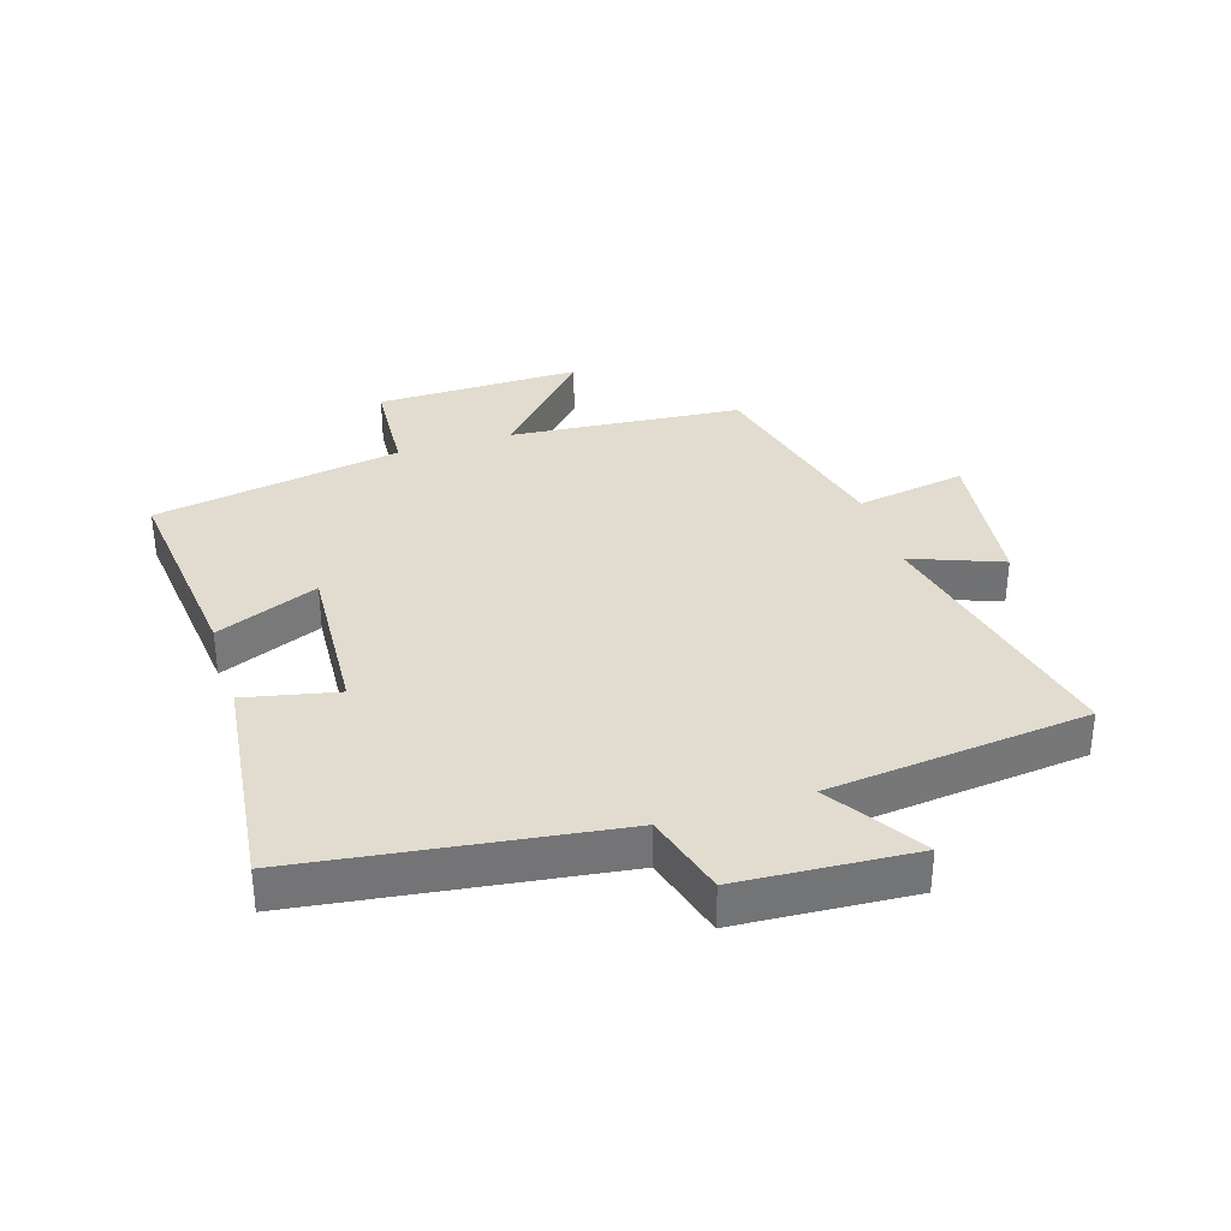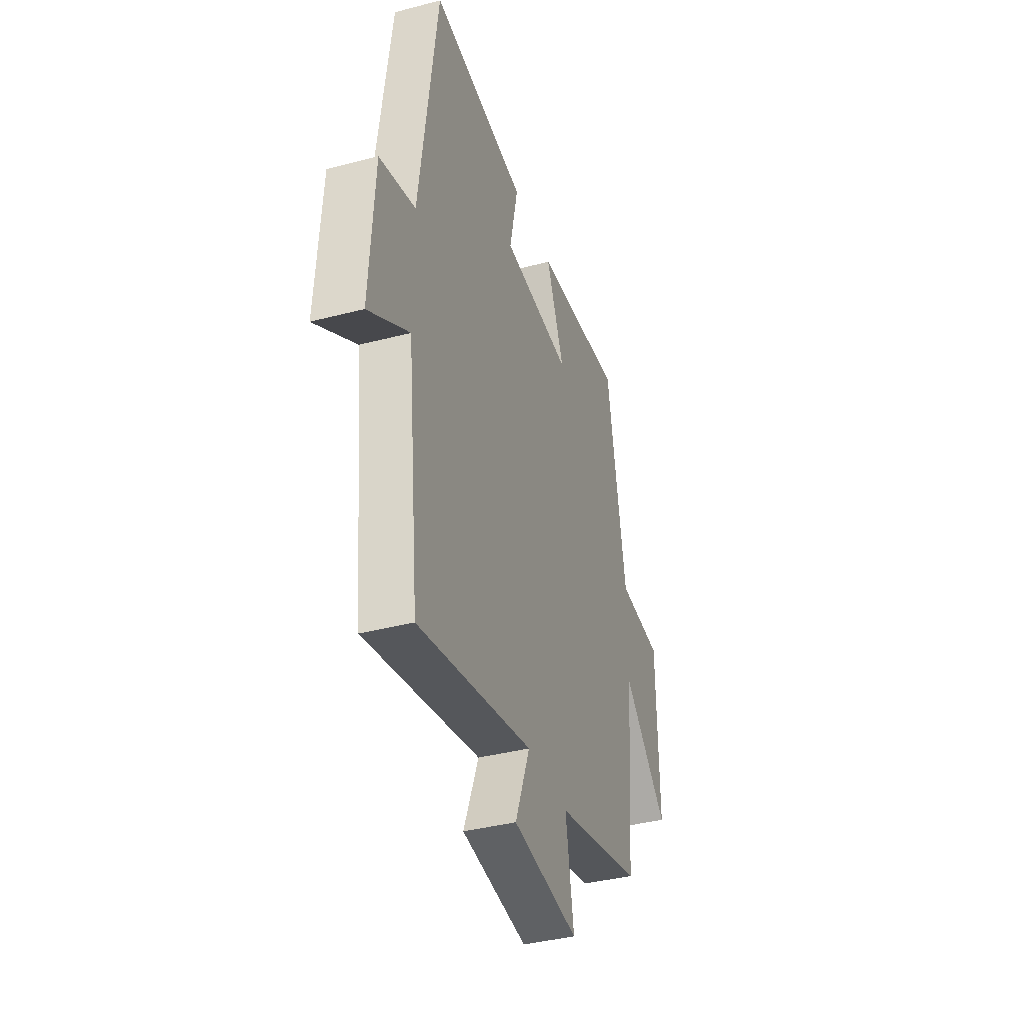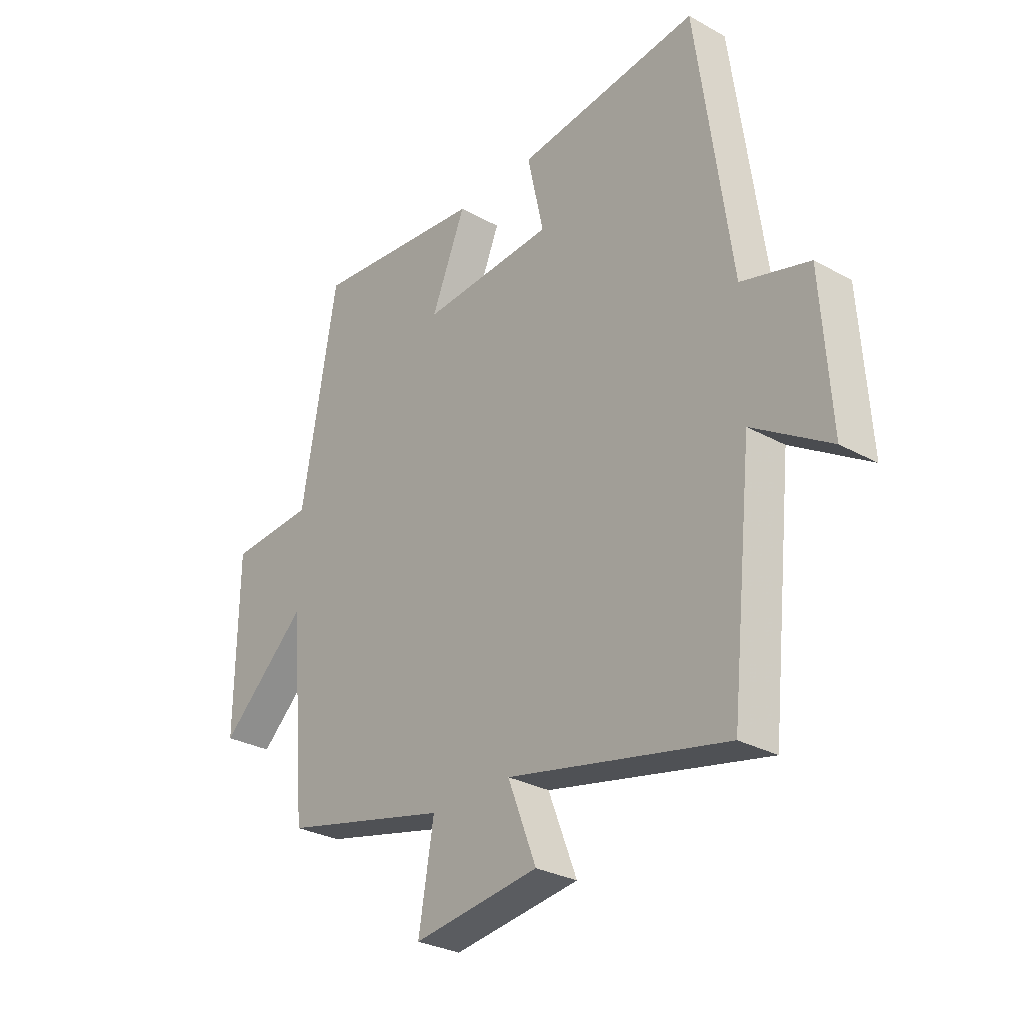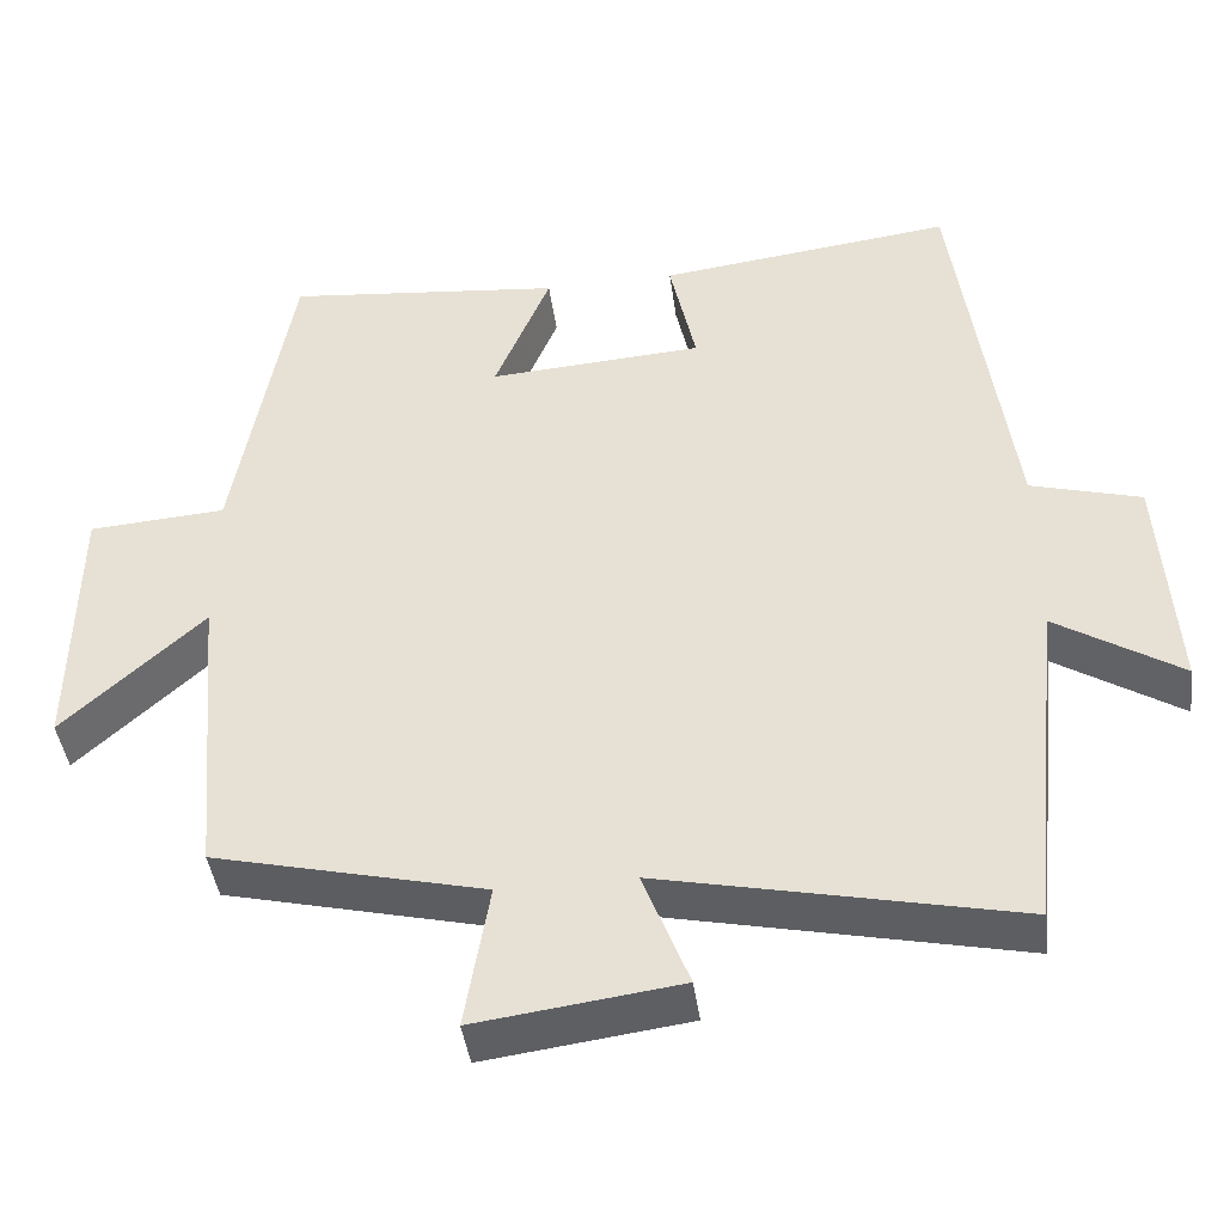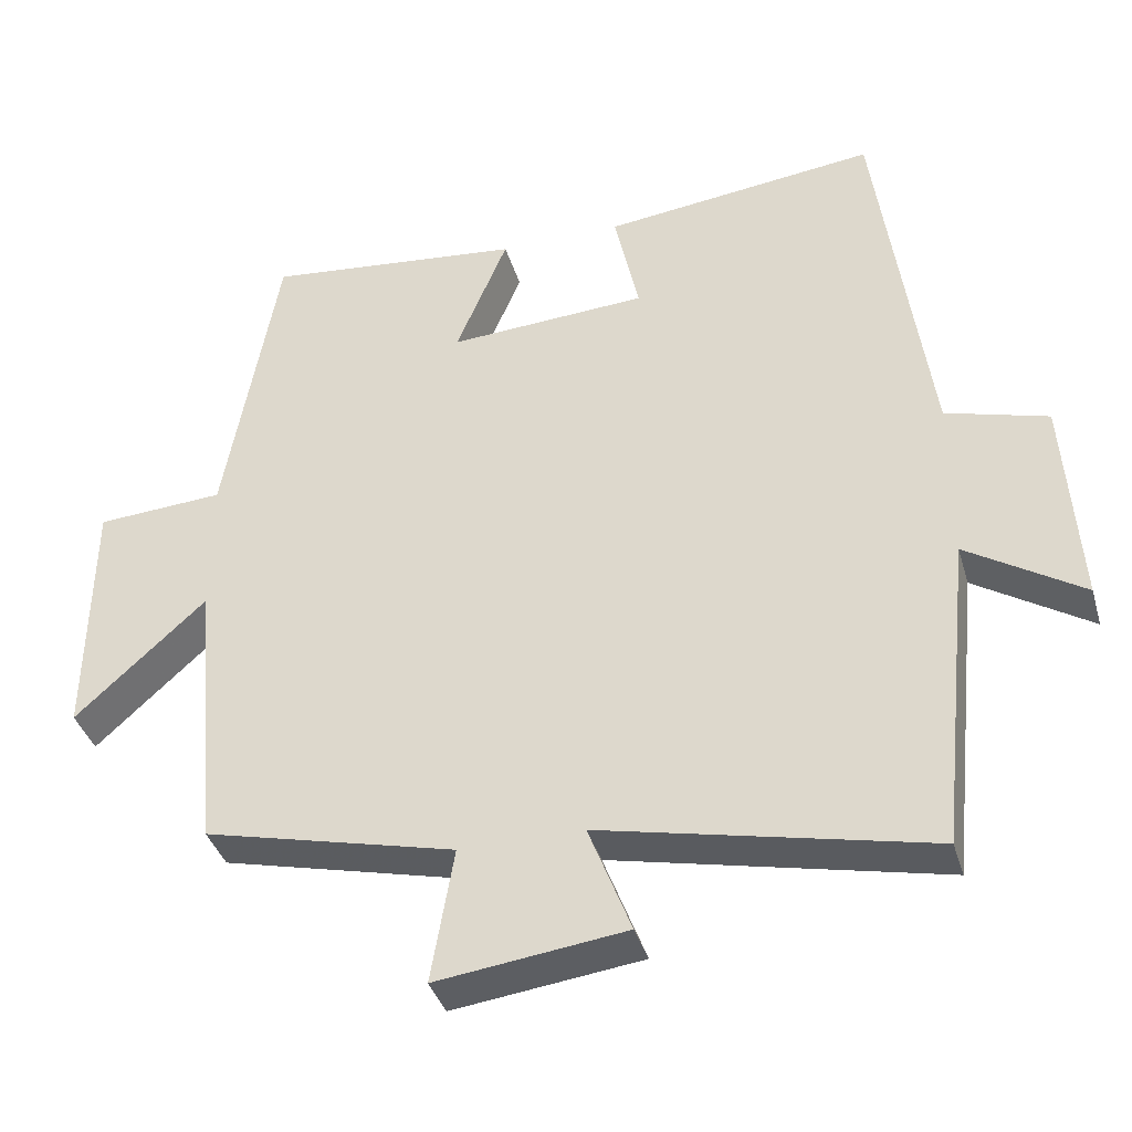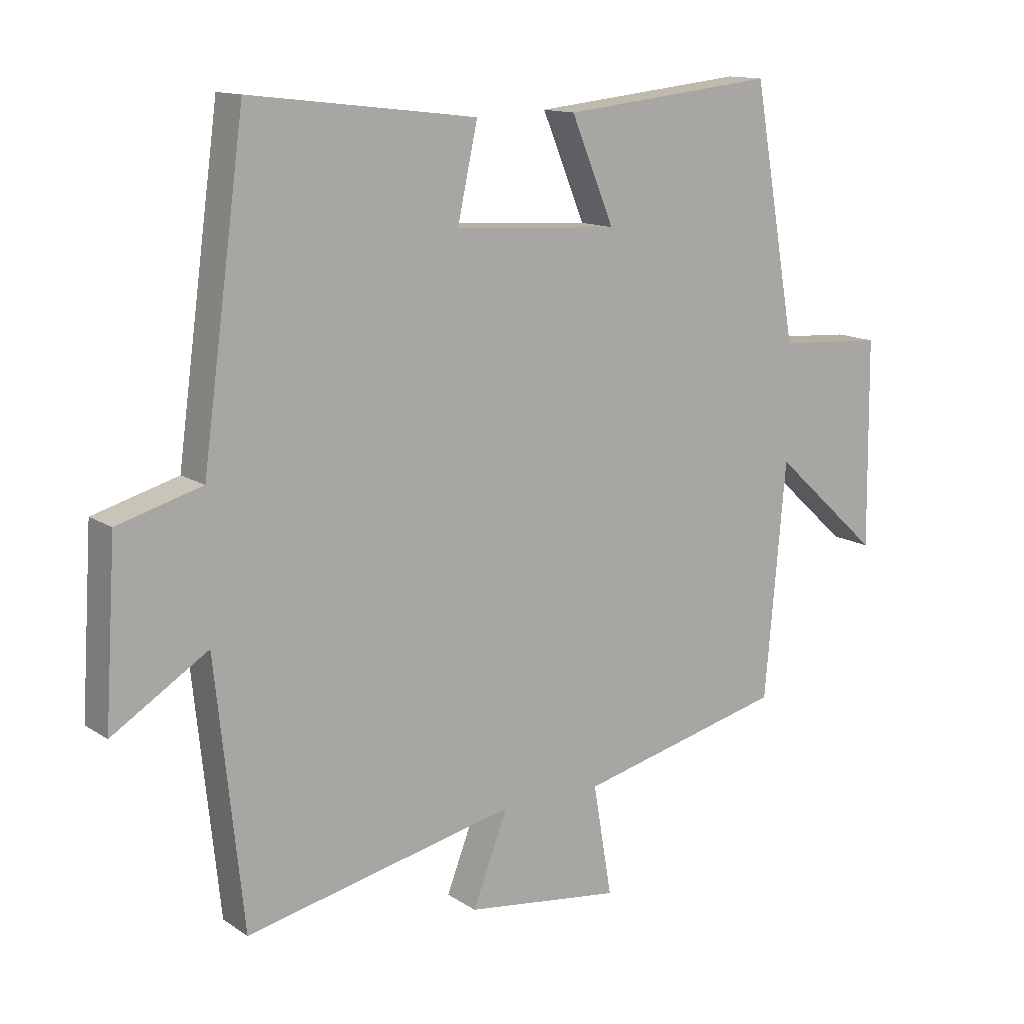
<metadata>
{"format":"obj","ext":"obj","renderer":"f3d","projection":"perspective","resolution":1024,"background":"white","views":[{"elev":34.2,"azim":72.4,"up":"+Y"},{"elev":-38.7,"azim":108.2,"up":"+Z"},{"elev":-29.3,"azim":50.6,"up":"+Z"},{"elev":-43.0,"azim":7.7,"up":"+Z"},{"elev":-38.2,"azim":15.9,"up":"+Z"},{"elev":13.3,"azim":145.1,"up":"+Z"}]}
</metadata>
<code>
v -0.43 0.07 0.536
v -0.09 0.07 0.5
v -0.158 0.07 0.336
v 0.104 0.07 0.352
v 0.072 0.07 0.5
v 0.432 0.07 0.543
v 0.5 0.07 0.045
v 0.634 0.07 0.007
v 0.652 0.07 -0.273
v 0.5 0.07 -0.177
v 0.456 0.07 -0.594
v 0.025 0.07 -0.5
v 0.081 0.07 -0.645
v -0.167 0.07 -0.677
v -0.137 0.07 -0.5
v -0.467 0.07 -0.42
v -0.5 0.07 -0.047
v -0.672 0.07 -0.204
v -0.668 0.07 0.126
v -0.5 0.07 0.137
v -0.43 0 0.536
v -0.09 0 0.5
v -0.158 0 0.336
v 0.104 0 0.352
v 0.072 0 0.5
v 0.432 0 0.543
v 0.5 0 0.045
v 0.634 0 0.007
v 0.652 0 -0.273
v 0.5 0 -0.177
v 0.456 0 -0.594
v 0.025 0 -0.5
v 0.081 0 -0.645
v -0.167 0 -0.677
v -0.137 0 -0.5
v -0.467 0 -0.42
v -0.5 0 -0.047
v -0.672 0 -0.204
v -0.668 0 0.126
v -0.5 0 0.137
f 17 18 19 20
f 17 20 1
f 16 17 1
f 15 16 1
f 12 13 14 15
f 12 15 1
f 10 11 12 1
f 7 8 9 10
f 6 7 10
f 5 6 10
f 4 5 10
f 3 4 10
f 3 10 1
f 1 2 3
f 40 39 38 37
f 21 40 37
f 21 37 36
f 21 36 35
f 35 34 33 32
f 21 35 32
f 21 32 31 30
f 30 29 28 27
f 30 27 26
f 30 26 25
f 30 25 24
f 30 24 23
f 21 30 23
f 23 22 21
f 1 21 22 2
f 2 22 23 3
f 3 23 24 4
f 4 24 25 5
f 5 25 26 6
f 6 26 27 7
f 7 27 28 8
f 8 28 29 9
f 9 29 30 10
f 10 30 31 11
f 11 31 32 12
f 12 32 33 13
f 13 33 34 14
f 14 34 35 15
f 15 35 36 16
f 16 36 37 17
f 17 37 38 18
f 18 38 39 19
f 19 39 40 20
f 20 40 21 1

</code>
